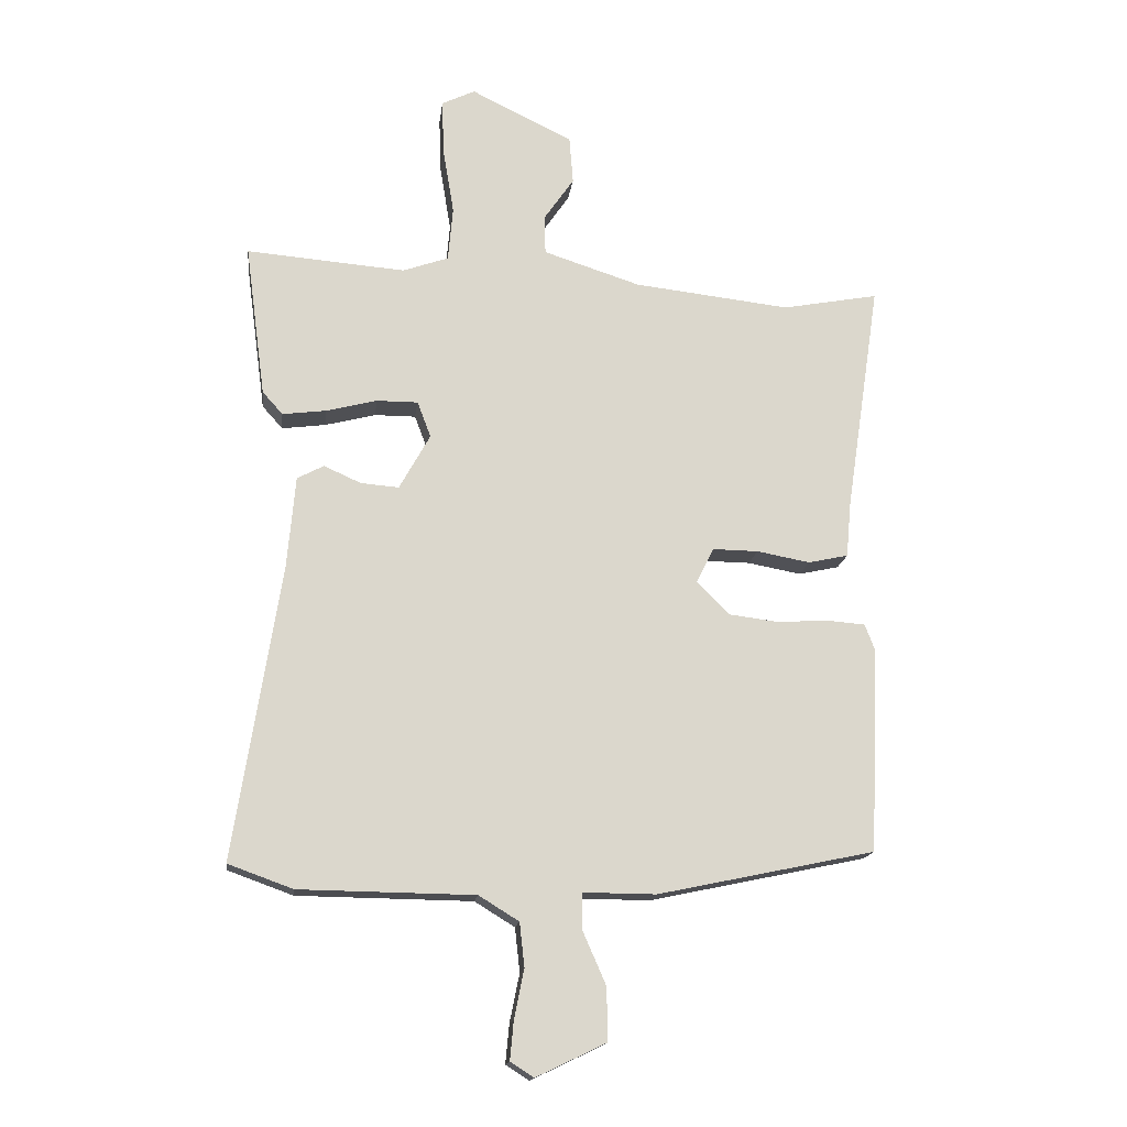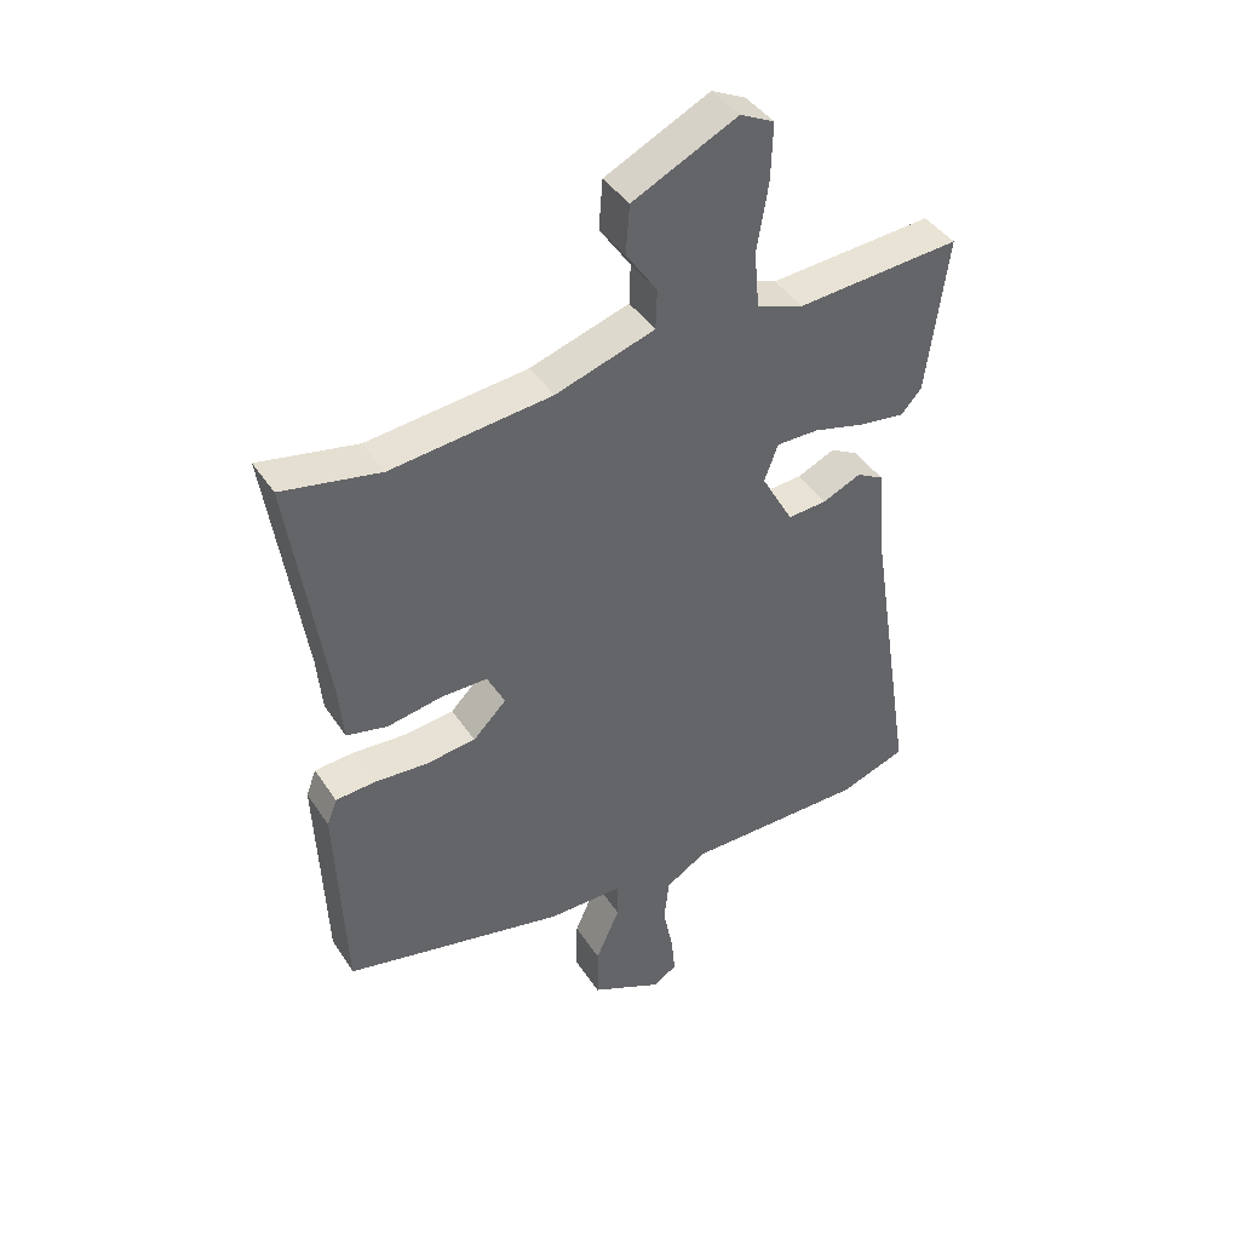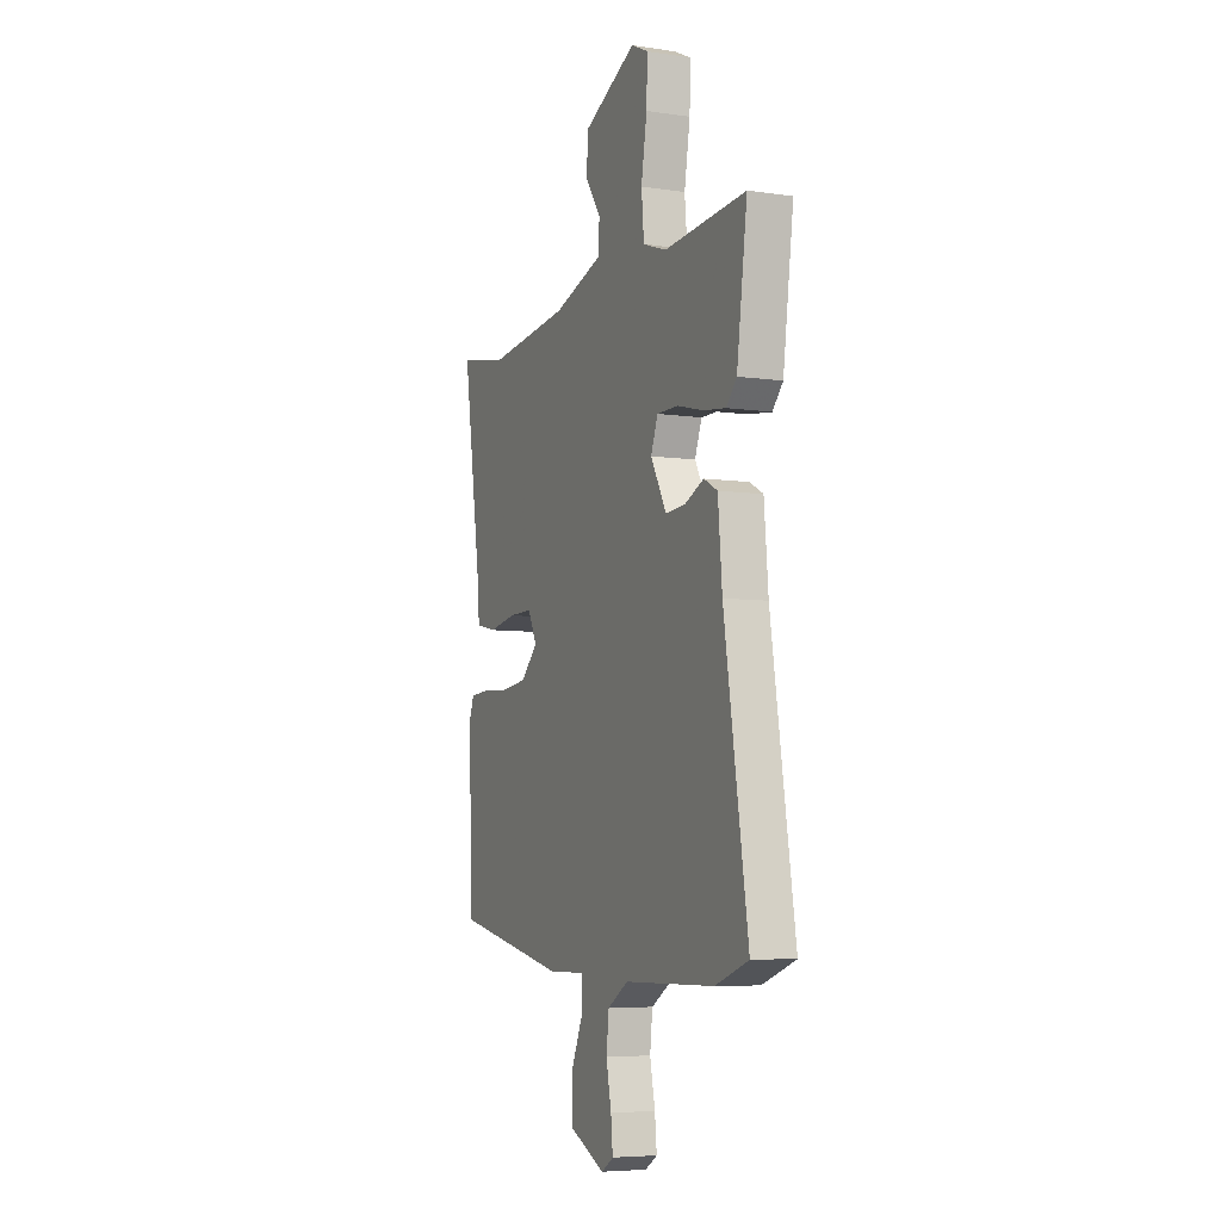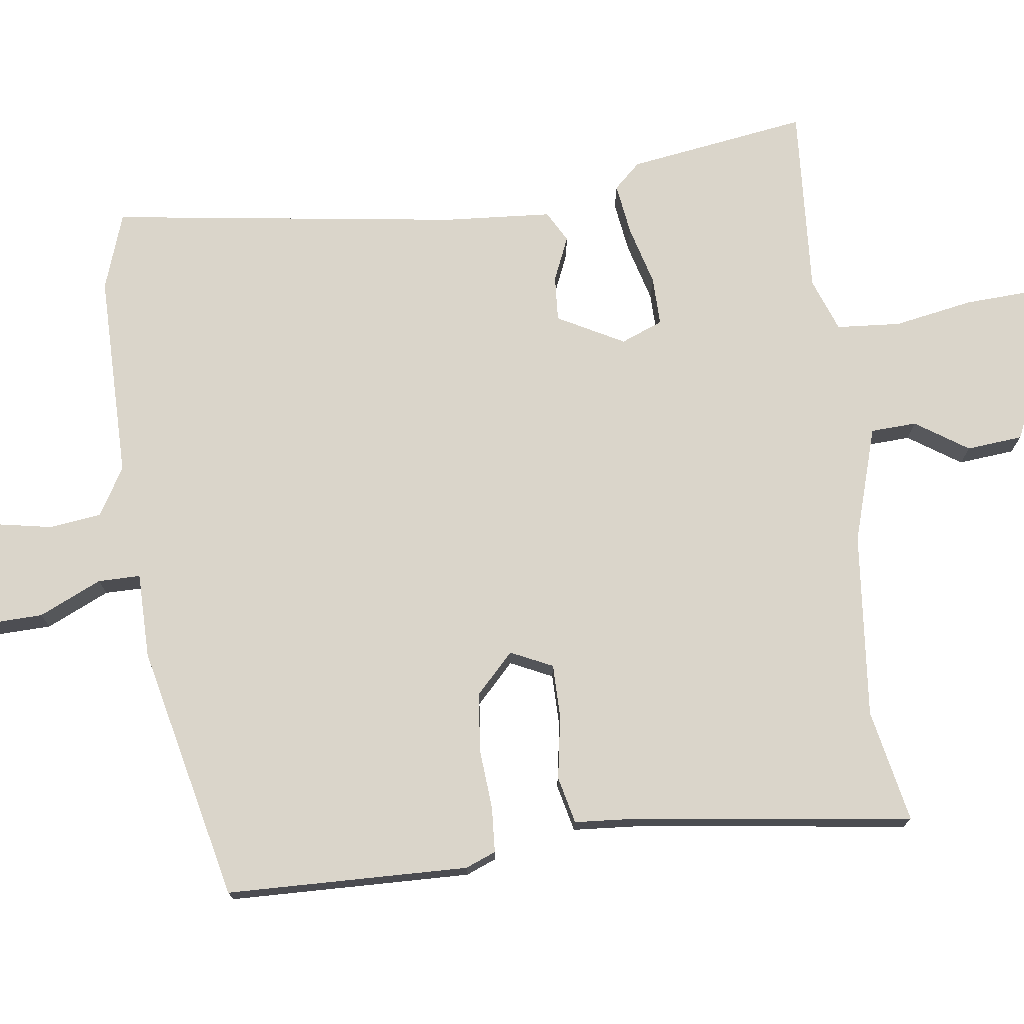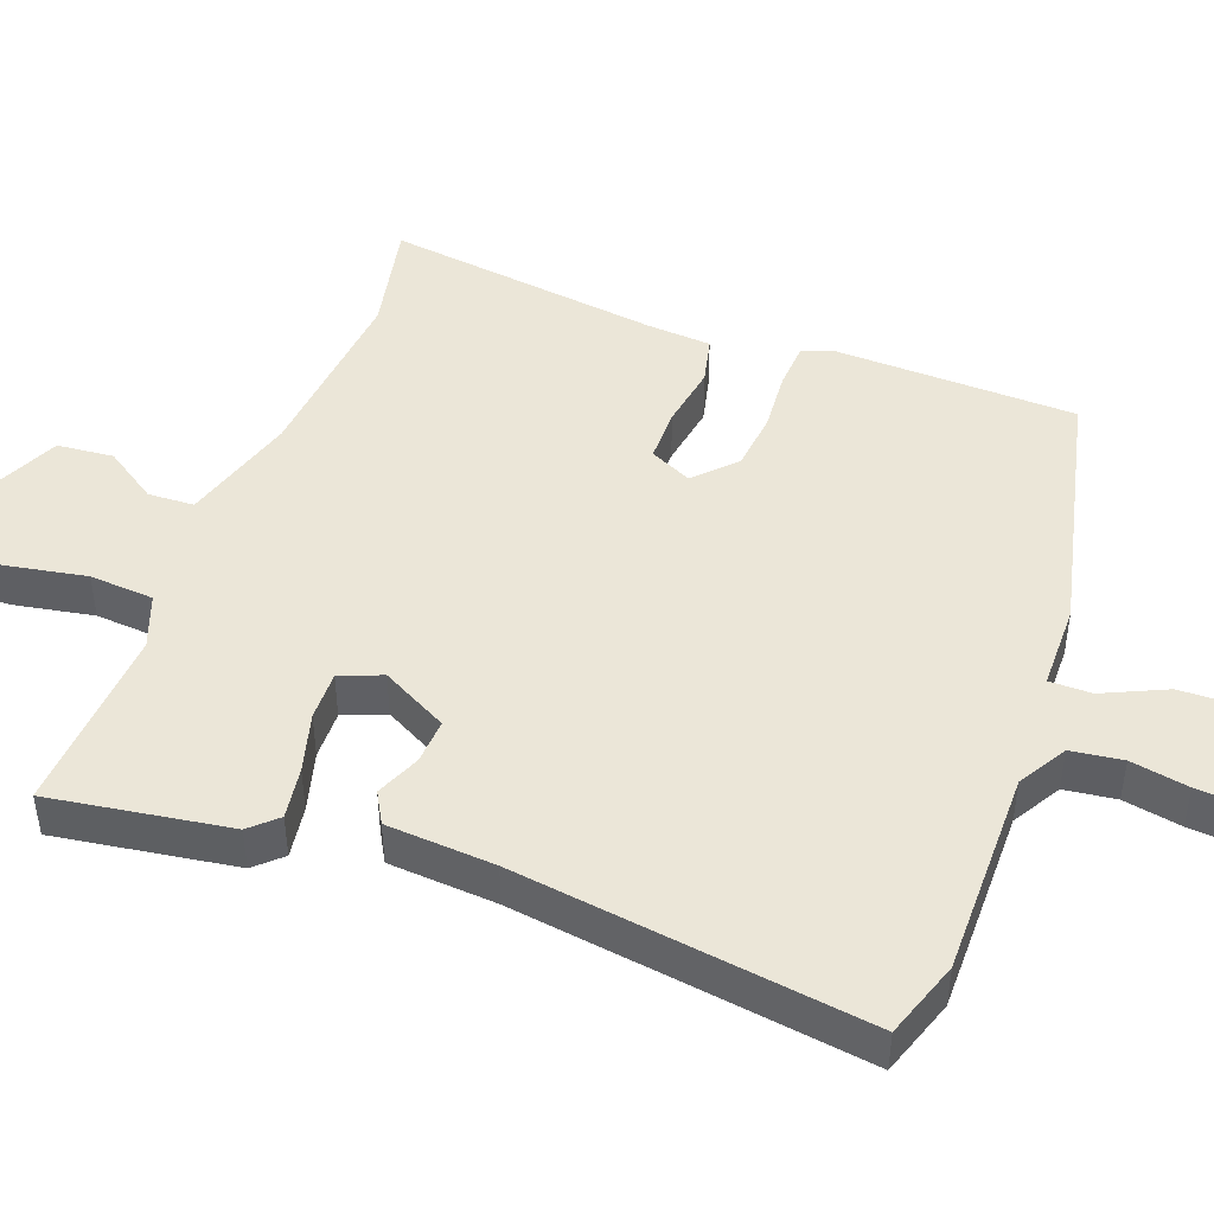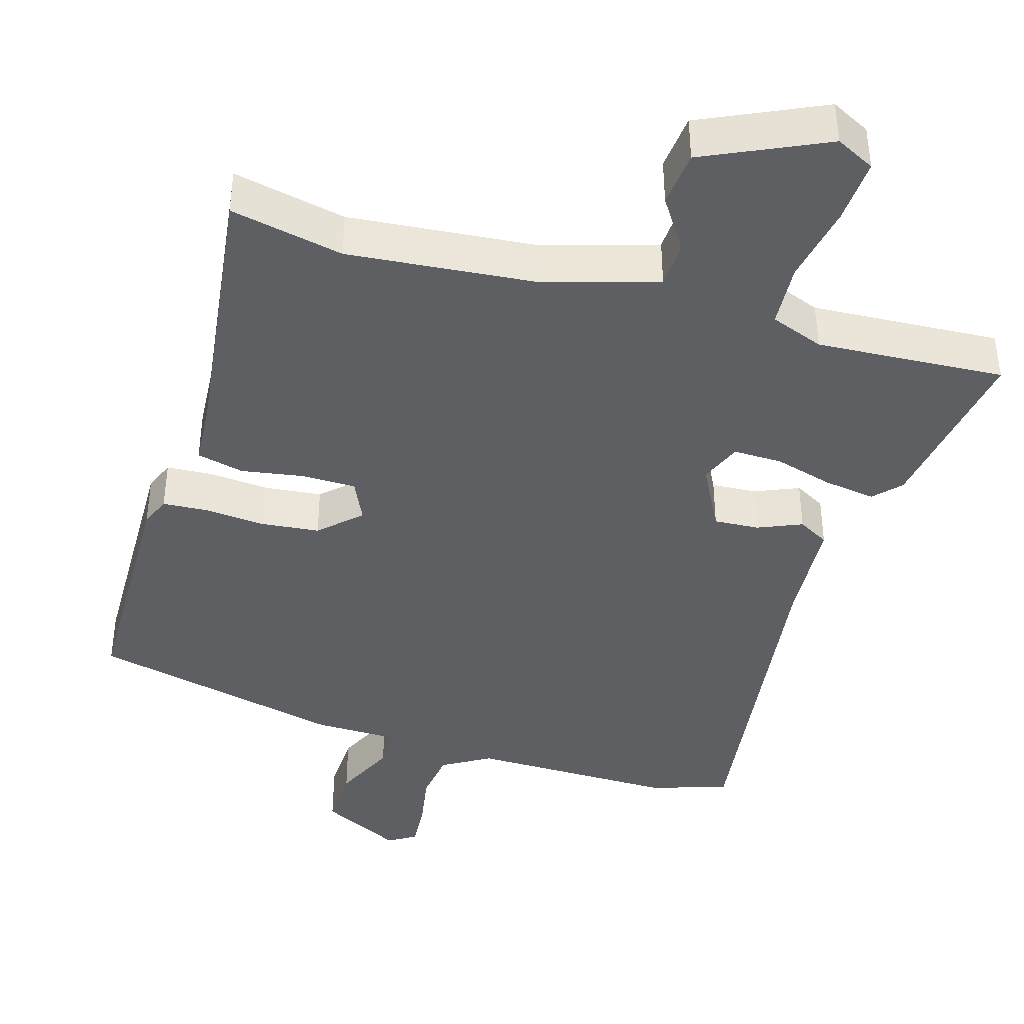
<metadata>
{"format":"obj","ext":"obj","renderer":"f3d","projection":"perspective","resolution":1024,"background":"white","views":[{"elev":-16.1,"azim":173.0,"up":"+Z"},{"elev":41.7,"azim":-30.4,"up":"+Z"},{"elev":-6.2,"azim":66.2,"up":"+Z"},{"elev":74.3,"azim":-98.4,"up":"+Y"},{"elev":46.2,"azim":109.3,"up":"+Y"},{"elev":-40.9,"azim":-17.8,"up":"+Y"}]}
</metadata>
<code>
v -0.528 0.07 0.505
v -0.372 0.07 0.476
v -0.118 0.07 0.505
v 0.039 0.07 0.556
v 0.041 0.07 0.619
v -0.008 0.07 0.69
v -0.002 0.07 0.767
v 0.163 0.07 0.848
v 0.217 0.07 0.822
v 0.214 0.07 0.733
v 0.196 0.07 0.624
v 0.204 0.07 0.536
v 0.278 0.07 0.51
v 0.536 0.07 0.531
v 0.503 0.07 0.284
v 0.47 0.07 0.247
v 0.399 0.07 0.256
v 0.317 0.07 0.277
v 0.25 0.07 0.277
v 0.228 0.07 0.219
v 0.278 0.07 0.129
v 0.34 0.07 0.134
v 0.4 0.07 0.161
v 0.443 0.07 0.138
v 0.456 0.07 -0.01
v 0.531 0.07 -0.489
v 0.426 0.07 -0.527
v 0.142 0.07 -0.531
v 0.077 0.07 -0.571
v 0.069 0.07 -0.642
v 0.085 0.07 -0.721
v 0.091 0.07 -0.784
v 0.053 0.07 -0.808
v -0.06 0.07 -0.754
v -0.059 0.07 -0.669
v -0.021 0.07 -0.582
v -0.022 0.07 -0.524
v -0.139 0.07 -0.525
v -0.491 0.07 -0.451
v -0.505 0.07 -0.119
v -0.489 0.07 -0.077
v -0.427 0.07 -0.072
v -0.344 0.07 -0.077
v -0.264 0.07 -0.067
v -0.211 0.07 -0.014
v -0.239 0.07 0.043
v -0.313 0.07 0.042
v -0.399 0.07 0.026
v -0.464 0.07 0.04
v -0.472 0.07 0.129
v -0.528 0 0.505
v -0.372 0 0.476
v -0.118 0 0.505
v 0.039 0 0.556
v 0.041 0 0.619
v -0.008 0 0.69
v -0.002 0 0.767
v 0.163 0 0.848
v 0.217 0 0.822
v 0.214 0 0.733
v 0.196 0 0.624
v 0.204 0 0.536
v 0.278 0 0.51
v 0.536 0 0.531
v 0.503 0 0.284
v 0.47 0 0.247
v 0.399 0 0.256
v 0.317 0 0.277
v 0.25 0 0.277
v 0.228 0 0.219
v 0.278 0 0.129
v 0.34 0 0.134
v 0.4 0 0.161
v 0.443 0 0.138
v 0.456 0 -0.01
v 0.531 0 -0.489
v 0.426 0 -0.527
v 0.142 0 -0.531
v 0.077 0 -0.571
v 0.069 0 -0.642
v 0.085 0 -0.721
v 0.091 0 -0.784
v 0.053 0 -0.808
v -0.06 0 -0.754
v -0.059 0 -0.669
v -0.021 0 -0.582
v -0.022 0 -0.524
v -0.139 0 -0.525
v -0.491 0 -0.451
v -0.505 0 -0.119
v -0.489 0 -0.077
v -0.427 0 -0.072
v -0.344 0 -0.077
v -0.264 0 -0.067
v -0.211 0 -0.014
v -0.239 0 0.043
v -0.313 0 0.042
v -0.399 0 0.026
v -0.464 0 0.04
v -0.472 0 0.129
f 47 48 49 50
f 46 47 50 1
f 40 41 42 43
f 40 43 44
f 37 38 39 40
f 37 40 44
f 33 34 35 36
f 33 36 37
f 30 31 32 33
f 30 33 37
f 29 30 37 44
f 25 26 27 28
f 22 23 24 25
f 21 22 25 28
f 20 21 28 29
f 15 16 17 18
f 13 14 15 18
f 12 13 18 19
f 8 9 10 11
f 8 11 12
f 5 6 7 8
f 4 5 8 12
f 3 4 12 19
f 46 1 2
f 45 46 2 3
f 20 29 44 45
f 3 19 20 45
f 100 99 98 97
f 51 100 97 96
f 93 92 91 90
f 94 93 90
f 90 89 88 87
f 94 90 87
f 86 85 84 83
f 87 86 83
f 83 82 81 80
f 87 83 80
f 94 87 80 79
f 78 77 76 75
f 75 74 73 72
f 78 75 72 71
f 79 78 71 70
f 68 67 66 65
f 68 65 64 63
f 69 68 63 62
f 61 60 59 58
f 62 61 58
f 58 57 56 55
f 62 58 55 54
f 69 62 54 53
f 52 51 96
f 53 52 96 95
f 95 94 79 70
f 95 70 69 53
f 1 51 52 2
f 2 52 53 3
f 3 53 54 4
f 4 54 55 5
f 5 55 56 6
f 6 56 57 7
f 7 57 58 8
f 8 58 59 9
f 9 59 60 10
f 10 60 61 11
f 11 61 62 12
f 12 62 63 13
f 13 63 64 14
f 14 64 65 15
f 15 65 66 16
f 16 66 67 17
f 17 67 68 18
f 18 68 69 19
f 19 69 70 20
f 20 70 71 21
f 21 71 72 22
f 22 72 73 23
f 23 73 74 24
f 24 74 75 25
f 25 75 76 26
f 26 76 77 27
f 27 77 78 28
f 28 78 79 29
f 29 79 80 30
f 30 80 81 31
f 31 81 82 32
f 32 82 83 33
f 33 83 84 34
f 34 84 85 35
f 35 85 86 36
f 36 86 87 37
f 37 87 88 38
f 38 88 89 39
f 39 89 90 40
f 40 90 91 41
f 41 91 92 42
f 42 92 93 43
f 43 93 94 44
f 44 94 95 45
f 45 95 96 46
f 46 96 97 47
f 47 97 98 48
f 48 98 99 49
f 49 99 100 50
f 50 100 51 1

</code>
